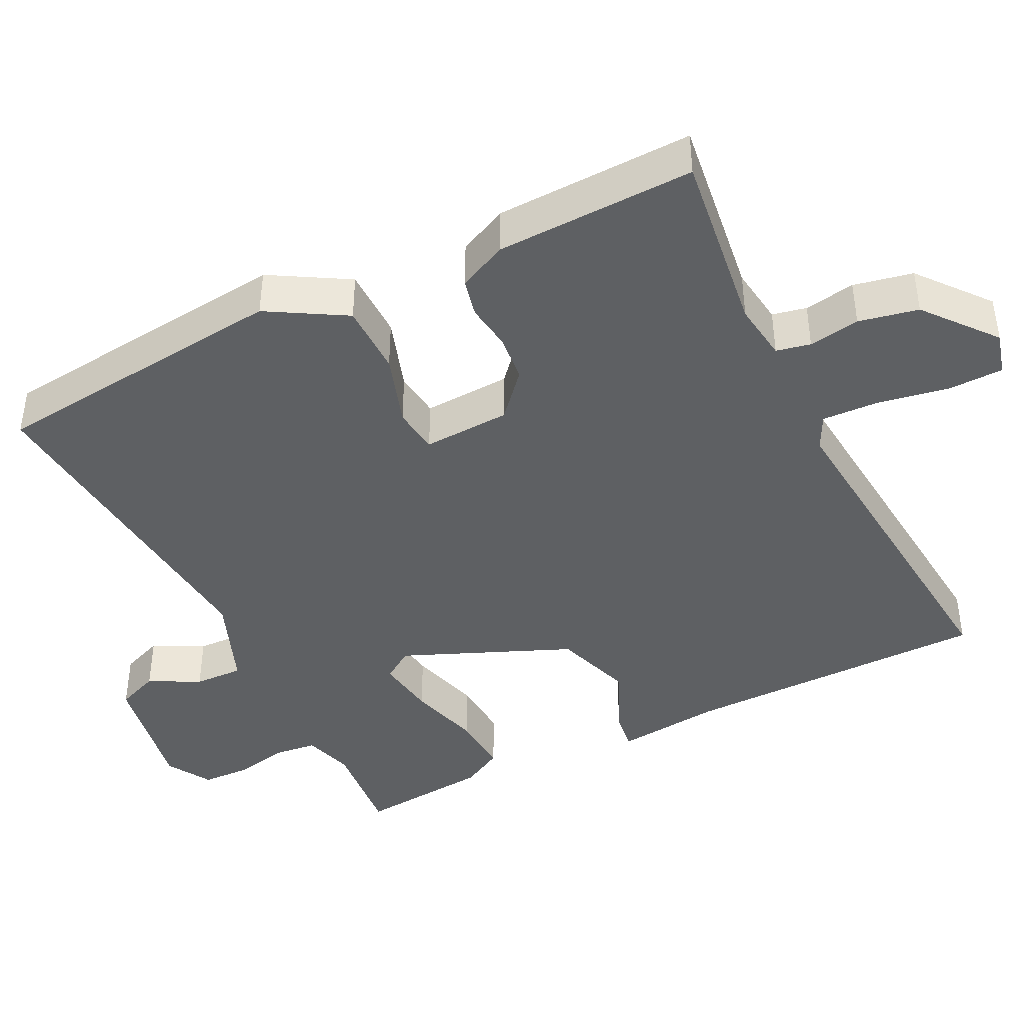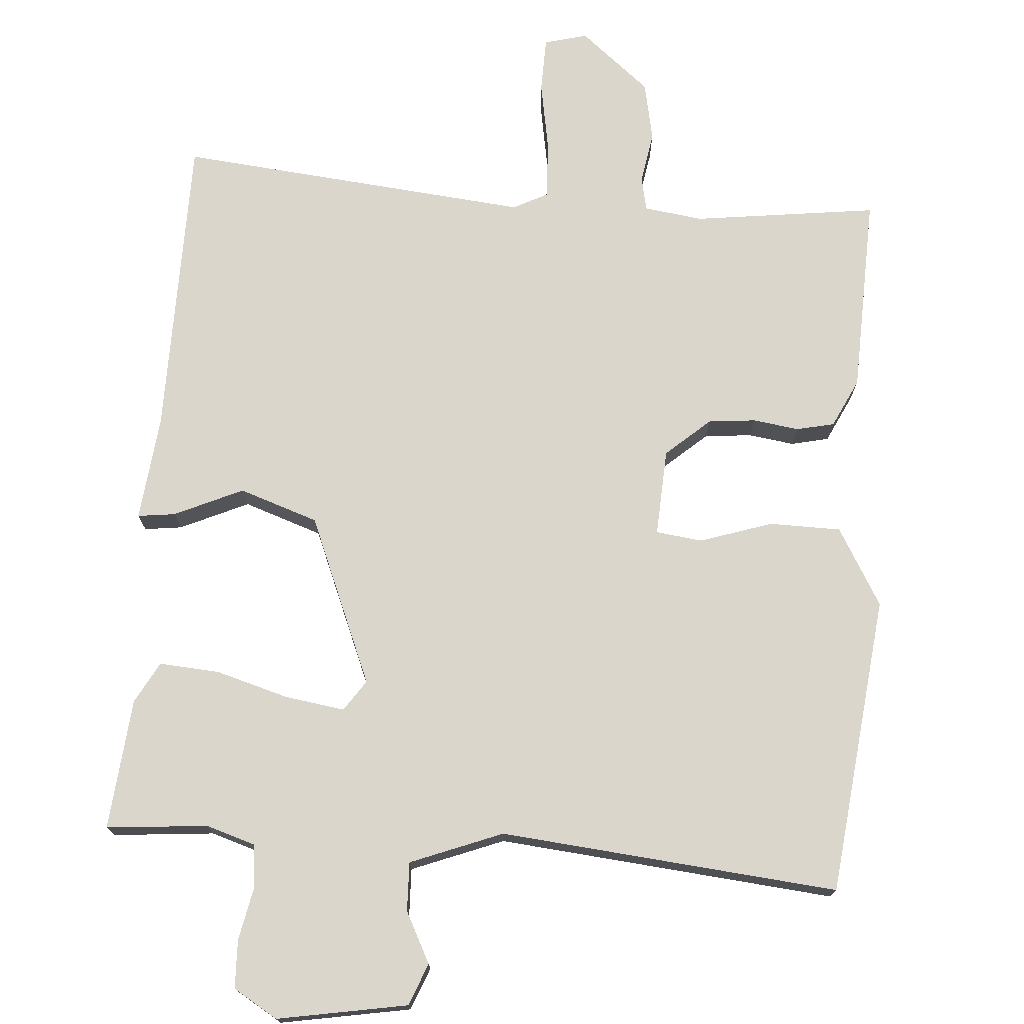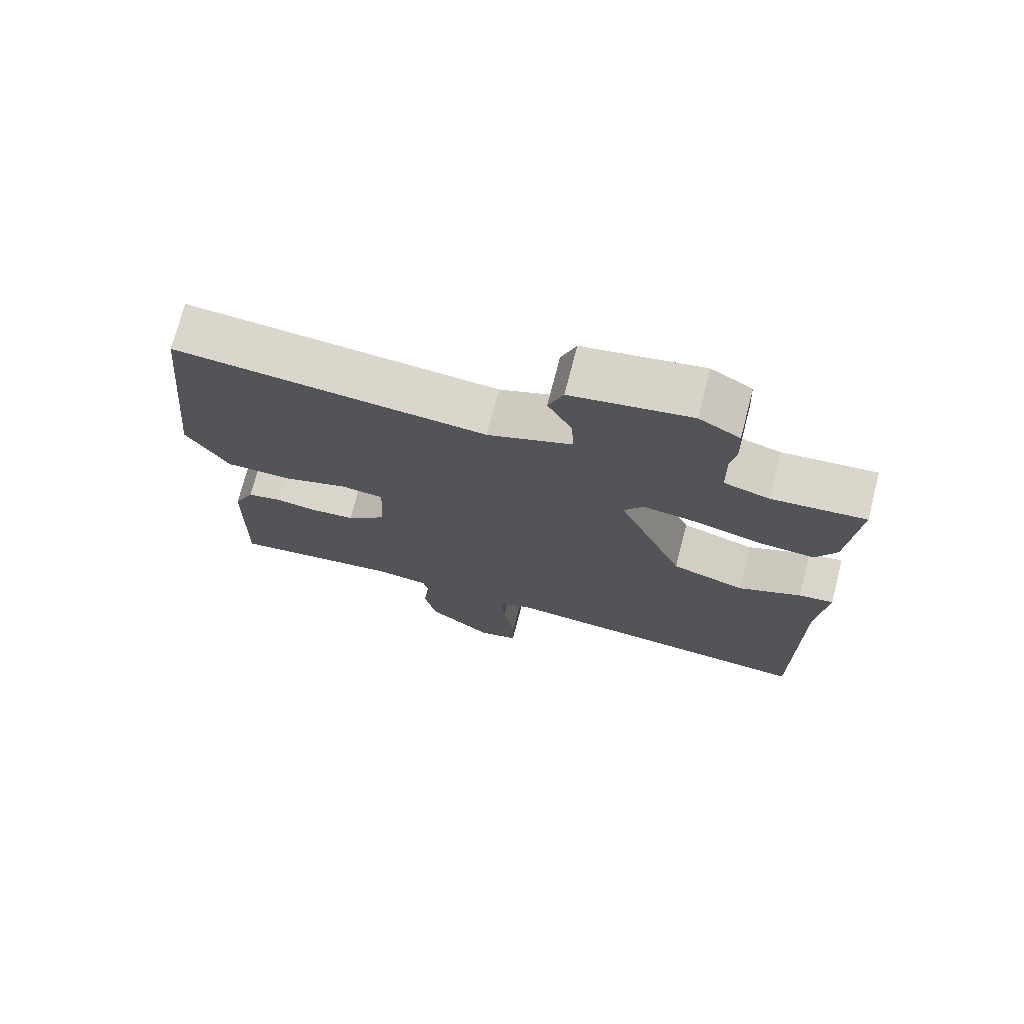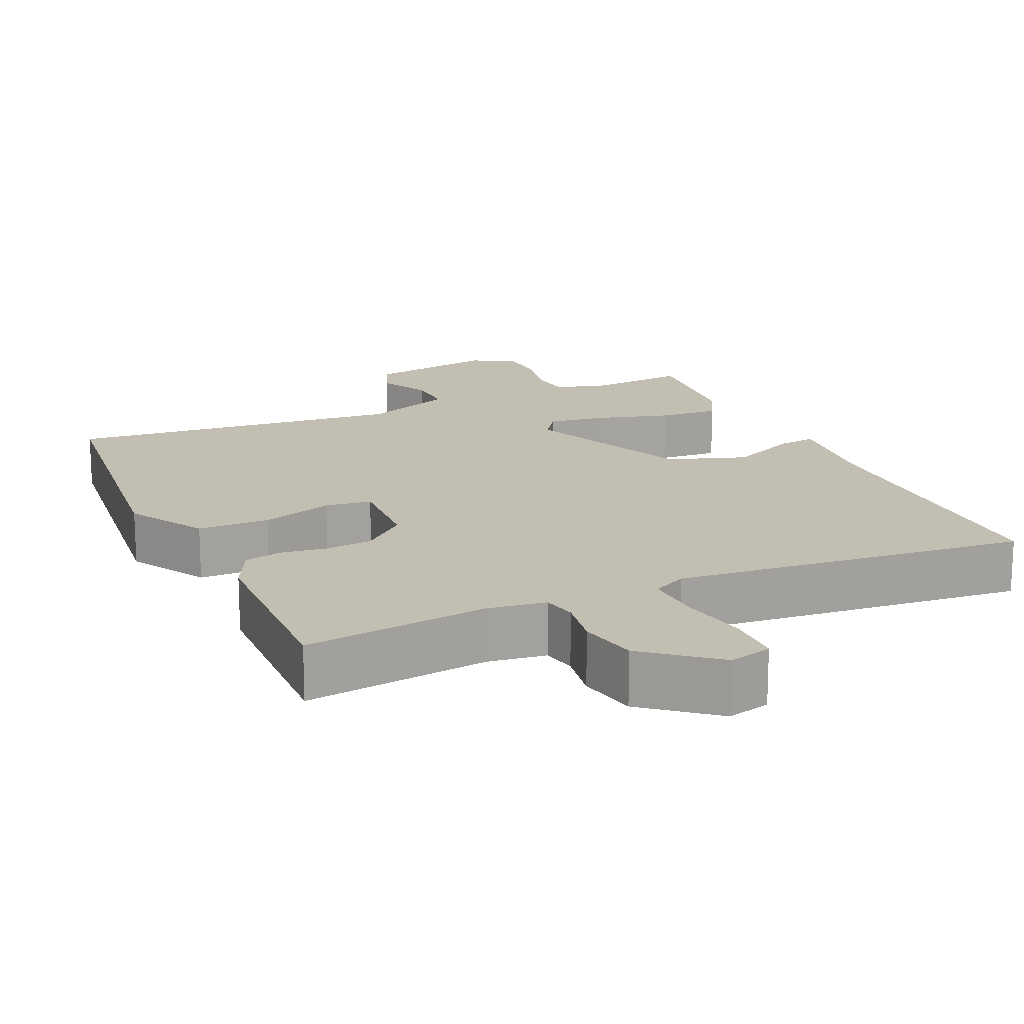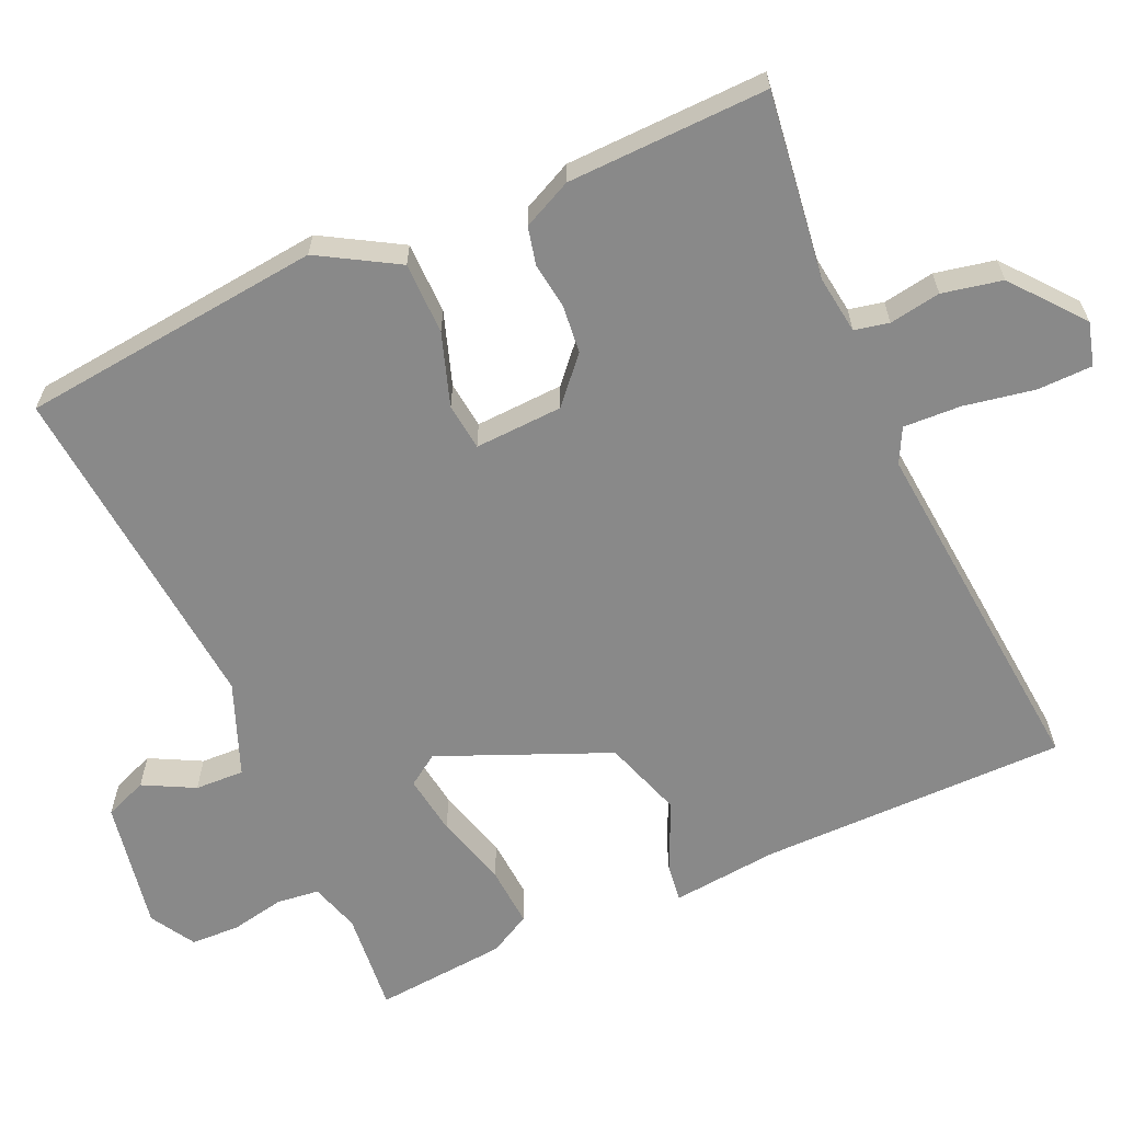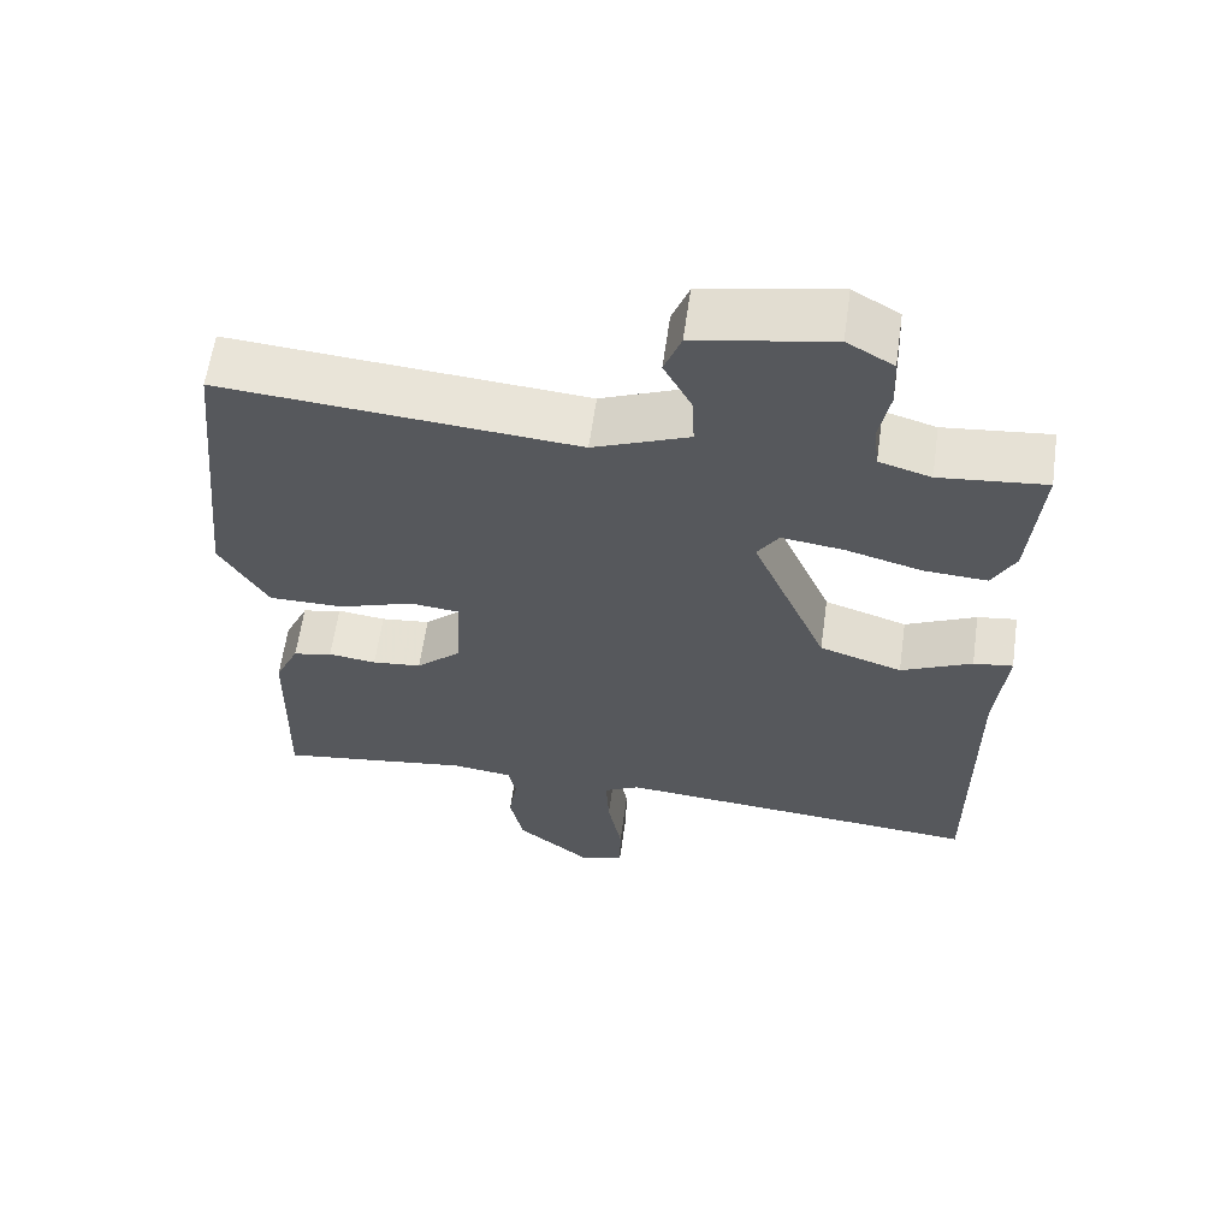
<metadata>
{"format":"obj","ext":"obj","renderer":"f3d","projection":"perspective","resolution":1024,"background":"white","views":[{"elev":-42.4,"azim":116.9,"up":"+Y"},{"elev":74.1,"azim":4.9,"up":"+Y"},{"elev":73.3,"azim":-165.5,"up":"+Z"},{"elev":17.1,"azim":156.3,"up":"+Y"},{"elev":-63.1,"azim":114.5,"up":"+Y"},{"elev":61.1,"azim":-172.0,"up":"+Z"}]}
</metadata>
<code>
v -0.5 0.07 0.5
v -0.363 0.07 0.486
v -0.296 0.07 0.506
v -0.289 0.07 0.563
v -0.303 0.07 0.636
v -0.3 0.07 0.701
v -0.24 0.07 0.736
v -0.065 0.07 0.703
v -0.043 0.07 0.646
v -0.079 0.07 0.578
v -0.082 0.07 0.512
v 0.042 0.07 0.462
v 0.5 0.07 0.5
v 0.541 0.07 0.095
v 0.479 0.07 -0.009
v 0.382 0.07 -0.009
v 0.285 0.07 0.024
v 0.222 0.07 0.017
v 0.227 0.07 -0.101
v 0.286 0.07 -0.154
v 0.35 0.07 -0.161
v 0.412 0.07 -0.153
v 0.463 0.07 -0.165
v 0.494 0.07 -0.231
v 0.5 0.07 -0.5
v 0.251 0.07 -0.465
v 0.172 0.07 -0.475
v 0.162 0.07 -0.521
v 0.173 0.07 -0.59
v 0.156 0.07 -0.67
v 0.061 0.07 -0.746
v 0.003 0.07 -0.73
v 0.002 0.07 -0.656
v 0.02 0.07 -0.561
v 0.024 0.07 -0.484
v -0.022 0.07 -0.46
v -0.5 0.07 -0.5
v -0.499 0.07 -0.087
v -0.513 0.07 0.056
v -0.462 0.07 0.049
v -0.37 0.07 0.006
v -0.263 0.07 0.041
v -0.166 0.07 0.267
v -0.194 0.07 0.309
v -0.275 0.07 0.298
v -0.373 0.07 0.271
v -0.455 0.07 0.266
v -0.485 0.07 0.322
v -0.5 0 0.5
v -0.363 0 0.486
v -0.296 0 0.506
v -0.289 0 0.563
v -0.303 0 0.636
v -0.3 0 0.701
v -0.24 0 0.736
v -0.065 0 0.703
v -0.043 0 0.646
v -0.079 0 0.578
v -0.082 0 0.512
v 0.042 0 0.462
v 0.5 0 0.5
v 0.541 0 0.095
v 0.479 0 -0.009
v 0.382 0 -0.009
v 0.285 0 0.024
v 0.222 0 0.017
v 0.227 0 -0.101
v 0.286 0 -0.154
v 0.35 0 -0.161
v 0.412 0 -0.153
v 0.463 0 -0.165
v 0.494 0 -0.231
v 0.5 0 -0.5
v 0.251 0 -0.465
v 0.172 0 -0.475
v 0.162 0 -0.521
v 0.173 0 -0.59
v 0.156 0 -0.67
v 0.061 0 -0.746
v 0.003 0 -0.73
v 0.002 0 -0.656
v 0.02 0 -0.561
v 0.024 0 -0.484
v -0.022 0 -0.46
v -0.5 0 -0.5
v -0.499 0 -0.087
v -0.513 0 0.056
v -0.462 0 0.049
v -0.37 0 0.006
v -0.263 0 0.041
v -0.166 0 0.267
v -0.194 0 0.309
v -0.275 0 0.298
v -0.373 0 0.271
v -0.455 0 0.266
v -0.485 0 0.322
f 48 1 2
f 47 48 2
f 46 47 2
f 45 46 2
f 44 45 2 3
f 43 44 3 4
f 38 39 40 41
f 38 41 42
f 37 38 42
f 36 37 42
f 35 36 42 43
f 32 33 34
f 31 32 34
f 30 31 34
f 29 30 34
f 28 29 34
f 27 28 34 35
f 26 27 35 43
f 24 25 26
f 23 24 26
f 22 23 26
f 21 22 26
f 20 21 26
f 19 20 26
f 15 16 17
f 14 15 17
f 13 14 17
f 12 13 17
f 11 12 17 18
f 8 9 10
f 7 8 10
f 6 7 10
f 5 6 10
f 4 5 10
f 4 10 11
f 43 4 11
f 26 43 11
f 19 26 11
f 11 18 19
f 50 49 96
f 50 96 95
f 50 95 94
f 50 94 93
f 51 50 93 92
f 52 51 92 91
f 89 88 87 86
f 90 89 86
f 90 86 85
f 90 85 84
f 91 90 84 83
f 82 81 80
f 82 80 79
f 82 79 78
f 82 78 77
f 82 77 76
f 83 82 76 75
f 91 83 75 74
f 74 73 72
f 74 72 71
f 74 71 70
f 74 70 69
f 74 69 68
f 74 68 67
f 65 64 63
f 65 63 62
f 65 62 61
f 65 61 60
f 66 65 60 59
f 58 57 56
f 58 56 55
f 58 55 54
f 58 54 53
f 58 53 52
f 59 58 52
f 59 52 91
f 59 91 74
f 59 74 67
f 67 66 59
f 1 49 50 2
f 2 50 51 3
f 3 51 52 4
f 4 52 53 5
f 5 53 54 6
f 6 54 55 7
f 7 55 56 8
f 8 56 57 9
f 9 57 58 10
f 10 58 59 11
f 11 59 60 12
f 12 60 61 13
f 13 61 62 14
f 14 62 63 15
f 15 63 64 16
f 16 64 65 17
f 17 65 66 18
f 18 66 67 19
f 19 67 68 20
f 20 68 69 21
f 21 69 70 22
f 22 70 71 23
f 23 71 72 24
f 24 72 73 25
f 25 73 74 26
f 26 74 75 27
f 27 75 76 28
f 28 76 77 29
f 29 77 78 30
f 30 78 79 31
f 31 79 80 32
f 32 80 81 33
f 33 81 82 34
f 34 82 83 35
f 35 83 84 36
f 36 84 85 37
f 37 85 86 38
f 38 86 87 39
f 39 87 88 40
f 40 88 89 41
f 41 89 90 42
f 42 90 91 43
f 43 91 92 44
f 44 92 93 45
f 45 93 94 46
f 46 94 95 47
f 47 95 96 48
f 48 96 49 1

</code>
